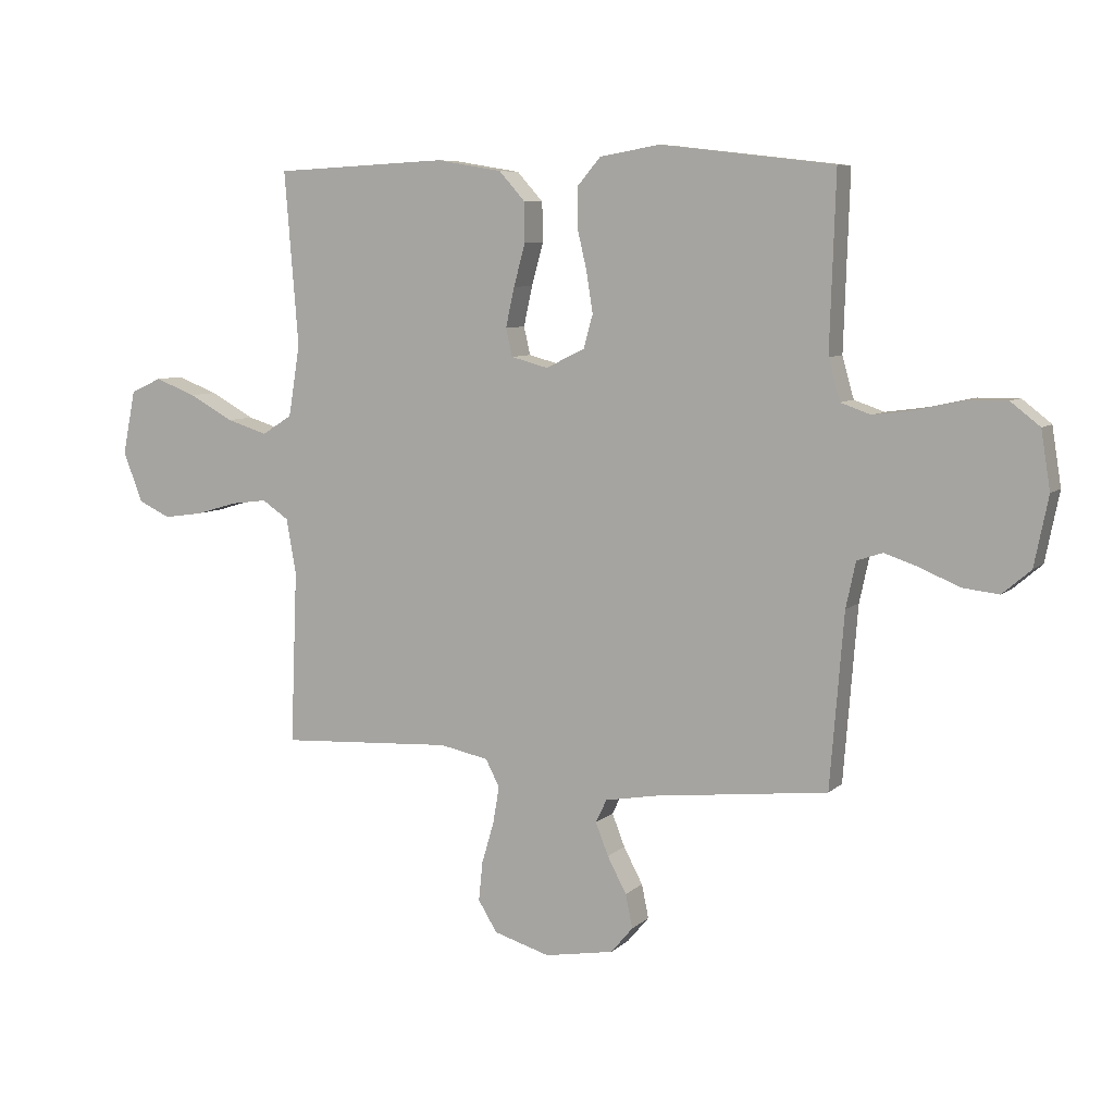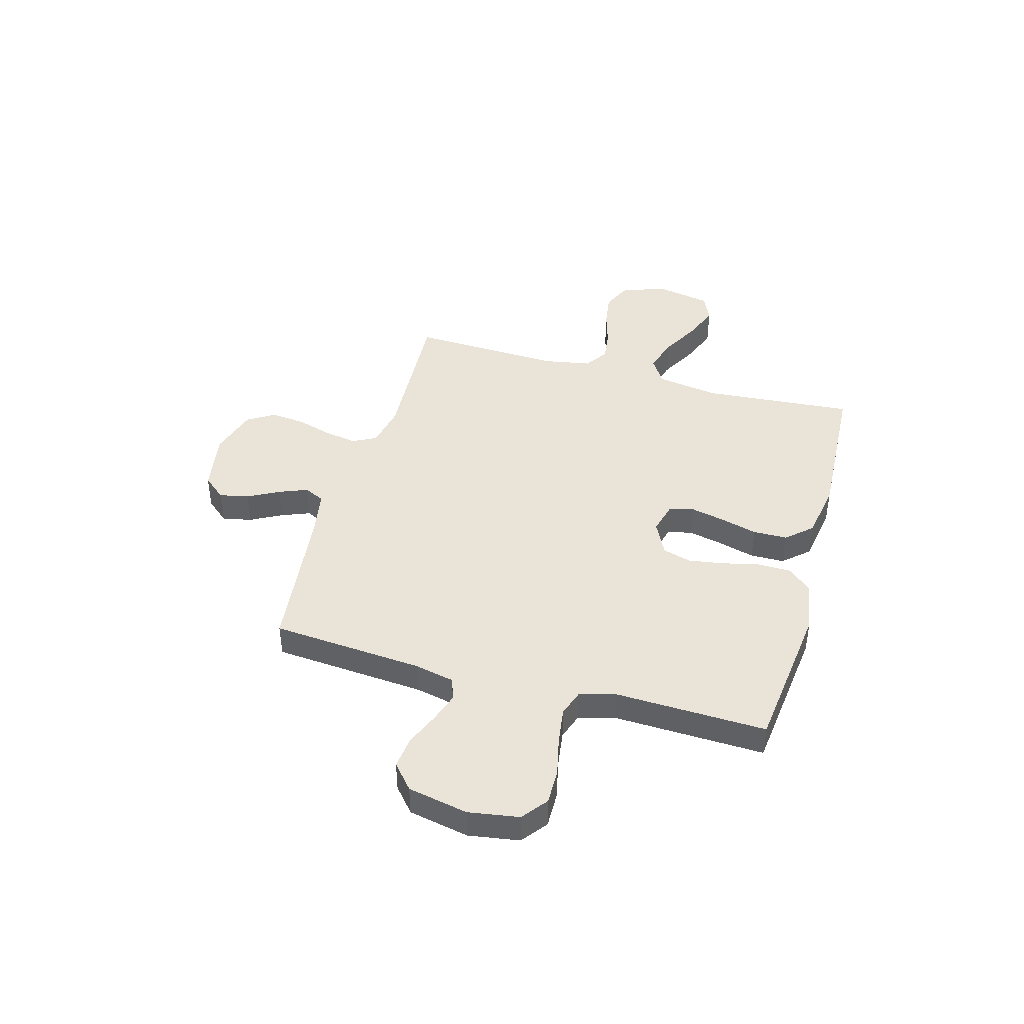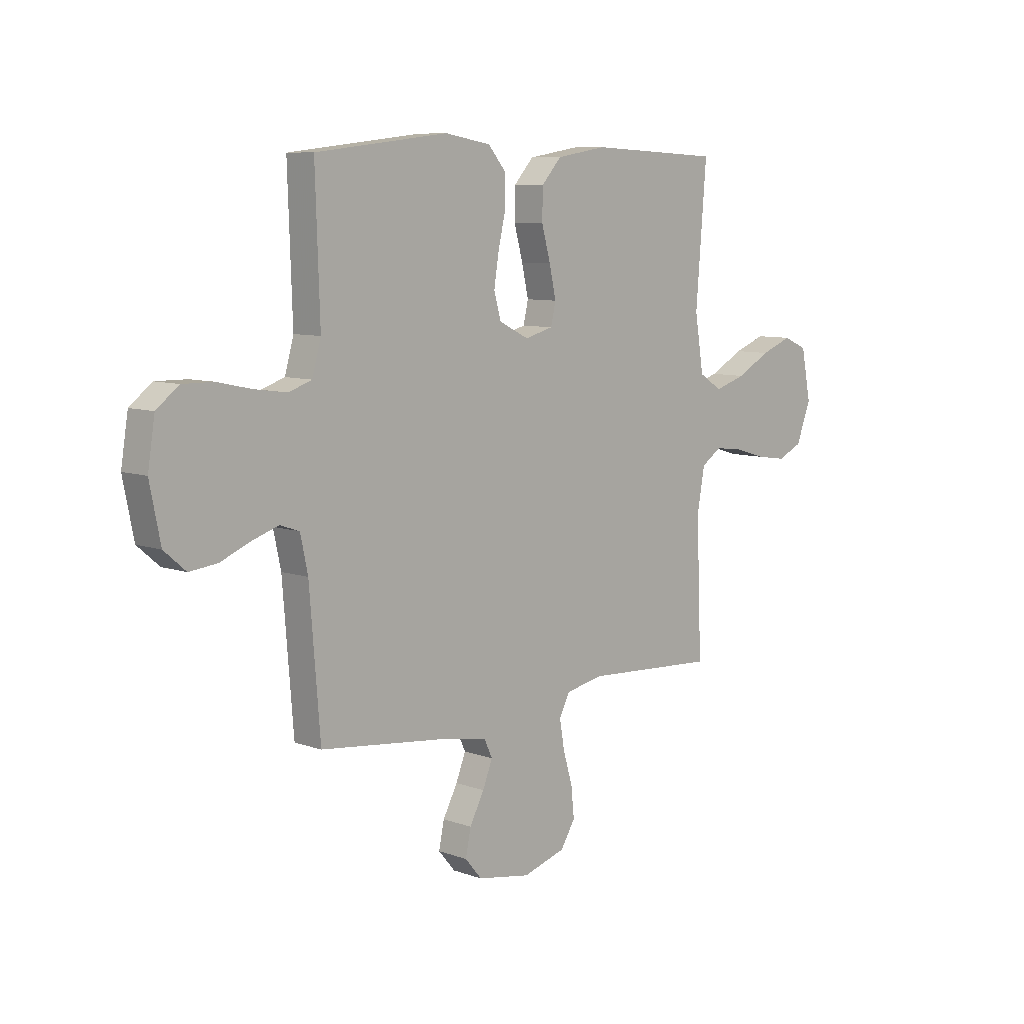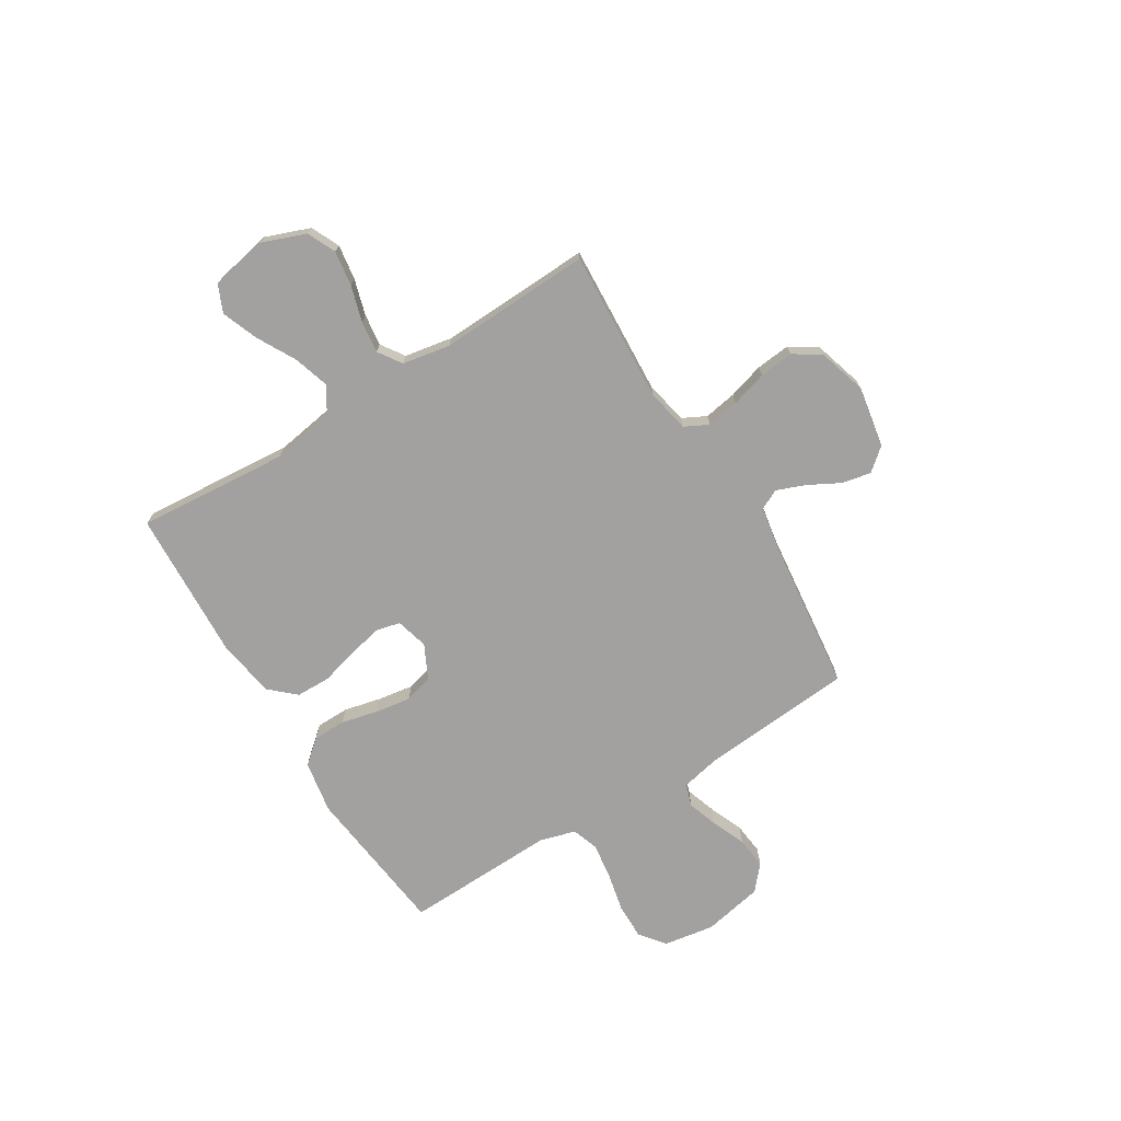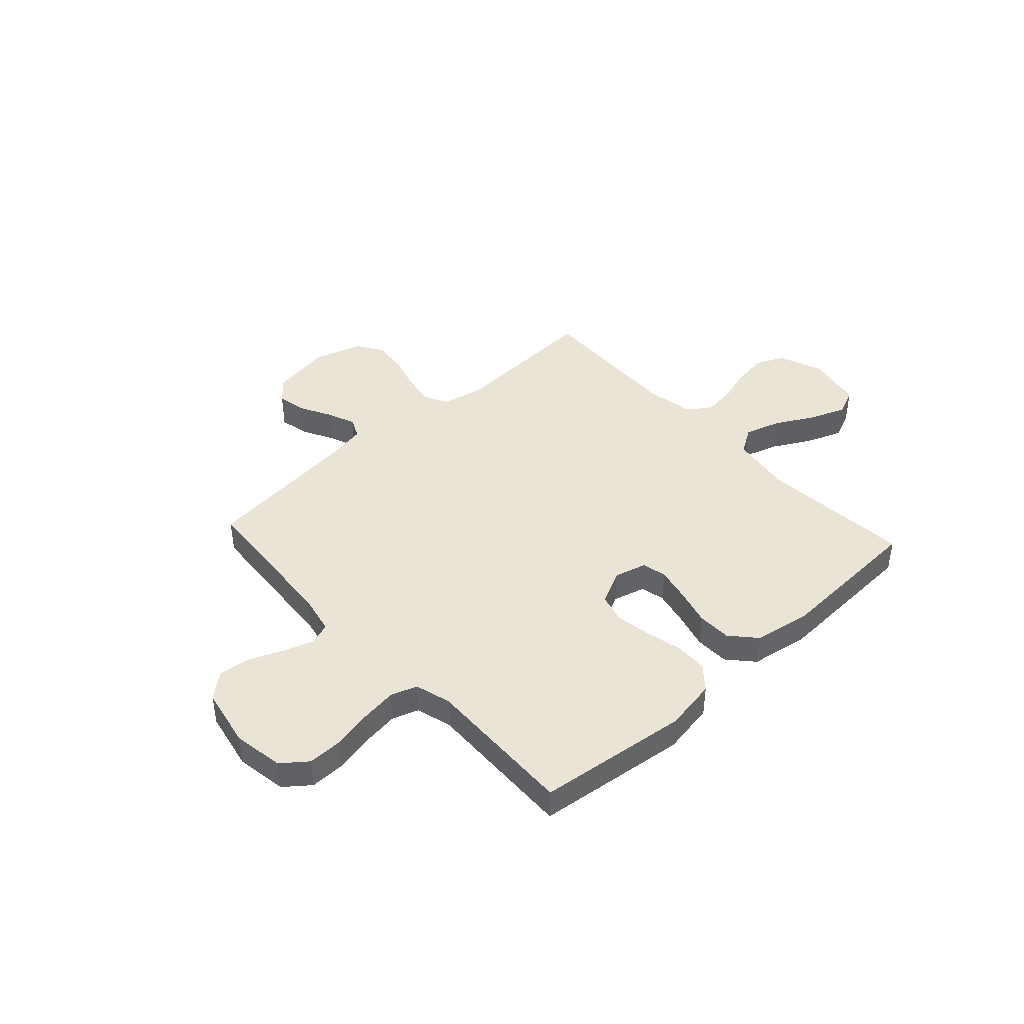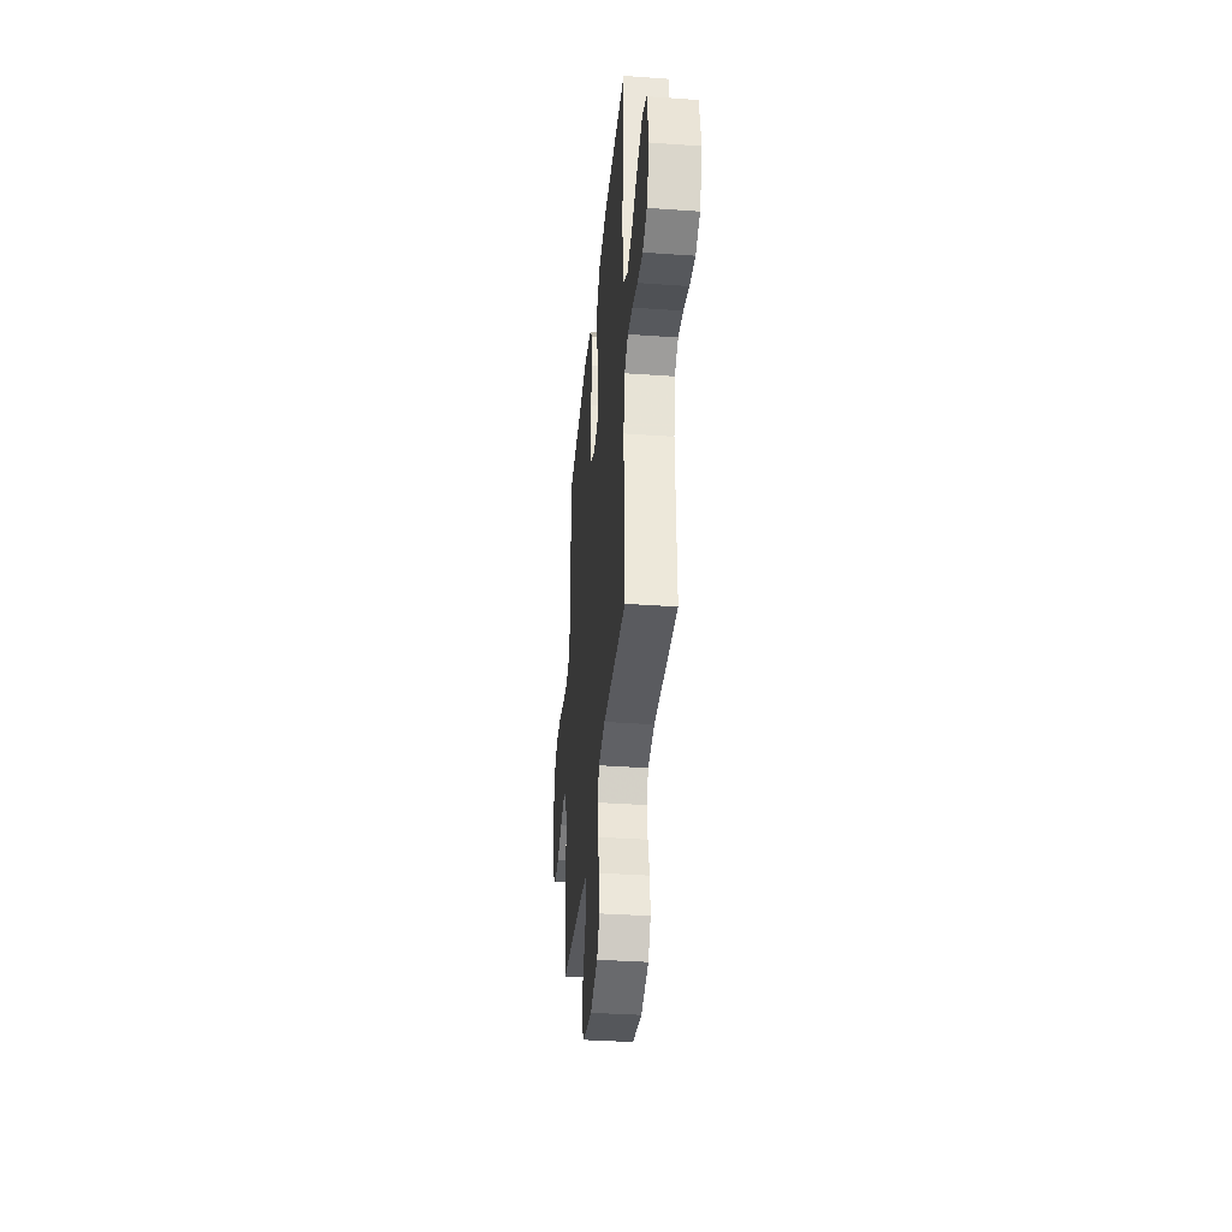
<metadata>
{"format":"obj","ext":"obj","renderer":"f3d","projection":"perspective","resolution":1024,"background":"white","views":[{"elev":7.4,"azim":-155.2,"up":"+Z"},{"elev":42.9,"azim":-74.4,"up":"+Y"},{"elev":8.3,"azim":-45.6,"up":"+Z"},{"elev":-72.2,"azim":121.6,"up":"+Y"},{"elev":42.4,"azim":-42.5,"up":"+Y"},{"elev":-36.4,"azim":84.7,"up":"+Z"}]}
</metadata>
<code>
v -0.5 0.07 -0.5
v -0.524 0.07 -0.2
v -0.541 0.07 -0.121
v -0.585 0.07 -0.106
v -0.645 0.07 -0.126
v -0.712 0.07 -0.154
v -0.775 0.07 -0.161
v -0.824 0.07 -0.119
v -0.848 0.07 0
v -0.832 0.07 0.1
v -0.782 0.07 0.139
v -0.711 0.07 0.138
v -0.634 0.07 0.121
v -0.562 0.07 0.111
v -0.51 0.07 0.129
v -0.49 0.07 0.2
v -0.5 0.07 0.5
v -0.2 0.07 0.535
v -0.096 0.07 0.517
v -0.056 0.07 0.47
v -0.055 0.07 0.405
v -0.072 0.07 0.332
v -0.083 0.07 0.262
v -0.067 0.07 0.205
v 0 0.07 0.172
v 0.064 0.07 0.189
v 0.075 0.07 0.237
v 0.06 0.07 0.305
v 0.04 0.07 0.378
v 0.041 0.07 0.446
v 0.086 0.07 0.496
v 0.2 0.07 0.515
v 0.5 0.07 0.5
v 0.476 0.07 0.2
v 0.496 0.07 0.077
v 0.548 0.07 0.044
v 0.619 0.07 0.066
v 0.696 0.07 0.108
v 0.767 0.07 0.135
v 0.821 0.07 0.111
v 0.843 0.07 0
v 0.81 0.07 -0.087
v 0.754 0.07 -0.113
v 0.685 0.07 -0.103
v 0.614 0.07 -0.082
v 0.551 0.07 -0.074
v 0.505 0.07 -0.105
v 0.488 0.07 -0.2
v 0.5 0.07 -0.5
v 0.2 0.07 -0.483
v 0.115 0.07 -0.5
v 0.091 0.07 -0.547
v 0.102 0.07 -0.611
v 0.123 0.07 -0.682
v 0.13 0.07 -0.75
v 0.097 0.07 -0.803
v 0 0.07 -0.832
v -0.12 0.07 -0.811
v -0.158 0.07 -0.766
v -0.146 0.07 -0.708
v -0.113 0.07 -0.646
v -0.091 0.07 -0.59
v -0.11 0.07 -0.55
v -0.2 0.07 -0.534
v -0.5 0 -0.5
v -0.524 0 -0.2
v -0.541 0 -0.121
v -0.585 0 -0.106
v -0.645 0 -0.126
v -0.712 0 -0.154
v -0.775 0 -0.161
v -0.824 0 -0.119
v -0.848 0 0
v -0.832 0 0.1
v -0.782 0 0.139
v -0.711 0 0.138
v -0.634 0 0.121
v -0.562 0 0.111
v -0.51 0 0.129
v -0.49 0 0.2
v -0.5 0 0.5
v -0.2 0 0.535
v -0.096 0 0.517
v -0.056 0 0.47
v -0.055 0 0.405
v -0.072 0 0.332
v -0.083 0 0.262
v -0.067 0 0.205
v 0 0 0.172
v 0.064 0 0.189
v 0.075 0 0.237
v 0.06 0 0.305
v 0.04 0 0.378
v 0.041 0 0.446
v 0.086 0 0.496
v 0.2 0 0.515
v 0.5 0 0.5
v 0.476 0 0.2
v 0.496 0 0.077
v 0.548 0 0.044
v 0.619 0 0.066
v 0.696 0 0.108
v 0.767 0 0.135
v 0.821 0 0.111
v 0.843 0 0
v 0.81 0 -0.087
v 0.754 0 -0.113
v 0.685 0 -0.103
v 0.614 0 -0.082
v 0.551 0 -0.074
v 0.505 0 -0.105
v 0.488 0 -0.2
v 0.5 0 -0.5
v 0.2 0 -0.483
v 0.115 0 -0.5
v 0.091 0 -0.547
v 0.102 0 -0.611
v 0.123 0 -0.682
v 0.13 0 -0.75
v 0.097 0 -0.803
v 0 0 -0.832
v -0.12 0 -0.811
v -0.158 0 -0.766
v -0.146 0 -0.708
v -0.113 0 -0.646
v -0.091 0 -0.59
v -0.11 0 -0.55
v -0.2 0 -0.534
f 59 60 61
f 58 59 61
f 57 58 61
f 56 57 61
f 55 56 61
f 54 55 61
f 53 54 61
f 52 53 61 62
f 51 52 62 63
f 48 49 50
f 47 48 50 51
f 43 44 45
f 42 43 45
f 41 42 45
f 40 41 45
f 39 40 45
f 38 39 45
f 37 38 45
f 36 37 45 46
f 35 36 46 47
f 32 33 34
f 31 32 34
f 30 31 34
f 29 30 34
f 28 29 34
f 34 35 47
f 28 34 47
f 27 28 47
f 20 21 22
f 19 20 22
f 18 19 22
f 17 18 22
f 16 17 22
f 15 16 22 23
f 14 15 23 24
f 11 12 13
f 10 11 13
f 9 10 13
f 8 9 13
f 7 8 13
f 6 7 13
f 5 6 13
f 4 5 13 14
f 14 24 25
f 4 14 25
f 3 4 25
f 64 1 2
f 3 25 26
f 2 3 26
f 64 2 26
f 63 64 26
f 51 63 26
f 26 27 47 51
f 125 124 123
f 125 123 122
f 125 122 121
f 125 121 120
f 125 120 119
f 125 119 118
f 125 118 117
f 126 125 117 116
f 127 126 116 115
f 114 113 112
f 115 114 112 111
f 109 108 107
f 109 107 106
f 109 106 105
f 109 105 104
f 109 104 103
f 109 103 102
f 109 102 101
f 110 109 101 100
f 111 110 100 99
f 98 97 96
f 98 96 95
f 98 95 94
f 98 94 93
f 98 93 92
f 111 99 98
f 111 98 92
f 111 92 91
f 86 85 84
f 86 84 83
f 86 83 82
f 86 82 81
f 86 81 80
f 87 86 80 79
f 88 87 79 78
f 77 76 75
f 77 75 74
f 77 74 73
f 77 73 72
f 77 72 71
f 77 71 70
f 77 70 69
f 78 77 69 68
f 89 88 78
f 89 78 68
f 89 68 67
f 66 65 128
f 90 89 67
f 90 67 66
f 90 66 128
f 90 128 127
f 90 127 115
f 115 111 91 90
f 1 65 66 2
f 2 66 67 3
f 3 67 68 4
f 4 68 69 5
f 5 69 70 6
f 6 70 71 7
f 7 71 72 8
f 8 72 73 9
f 9 73 74 10
f 10 74 75 11
f 11 75 76 12
f 12 76 77 13
f 13 77 78 14
f 14 78 79 15
f 15 79 80 16
f 16 80 81 17
f 17 81 82 18
f 18 82 83 19
f 19 83 84 20
f 20 84 85 21
f 21 85 86 22
f 22 86 87 23
f 23 87 88 24
f 24 88 89 25
f 25 89 90 26
f 26 90 91 27
f 27 91 92 28
f 28 92 93 29
f 29 93 94 30
f 30 94 95 31
f 31 95 96 32
f 32 96 97 33
f 33 97 98 34
f 34 98 99 35
f 35 99 100 36
f 36 100 101 37
f 37 101 102 38
f 38 102 103 39
f 39 103 104 40
f 40 104 105 41
f 41 105 106 42
f 42 106 107 43
f 43 107 108 44
f 44 108 109 45
f 45 109 110 46
f 46 110 111 47
f 47 111 112 48
f 48 112 113 49
f 49 113 114 50
f 50 114 115 51
f 51 115 116 52
f 52 116 117 53
f 53 117 118 54
f 54 118 119 55
f 55 119 120 56
f 56 120 121 57
f 57 121 122 58
f 58 122 123 59
f 59 123 124 60
f 60 124 125 61
f 61 125 126 62
f 62 126 127 63
f 63 127 128 64
f 64 128 65 1

</code>
